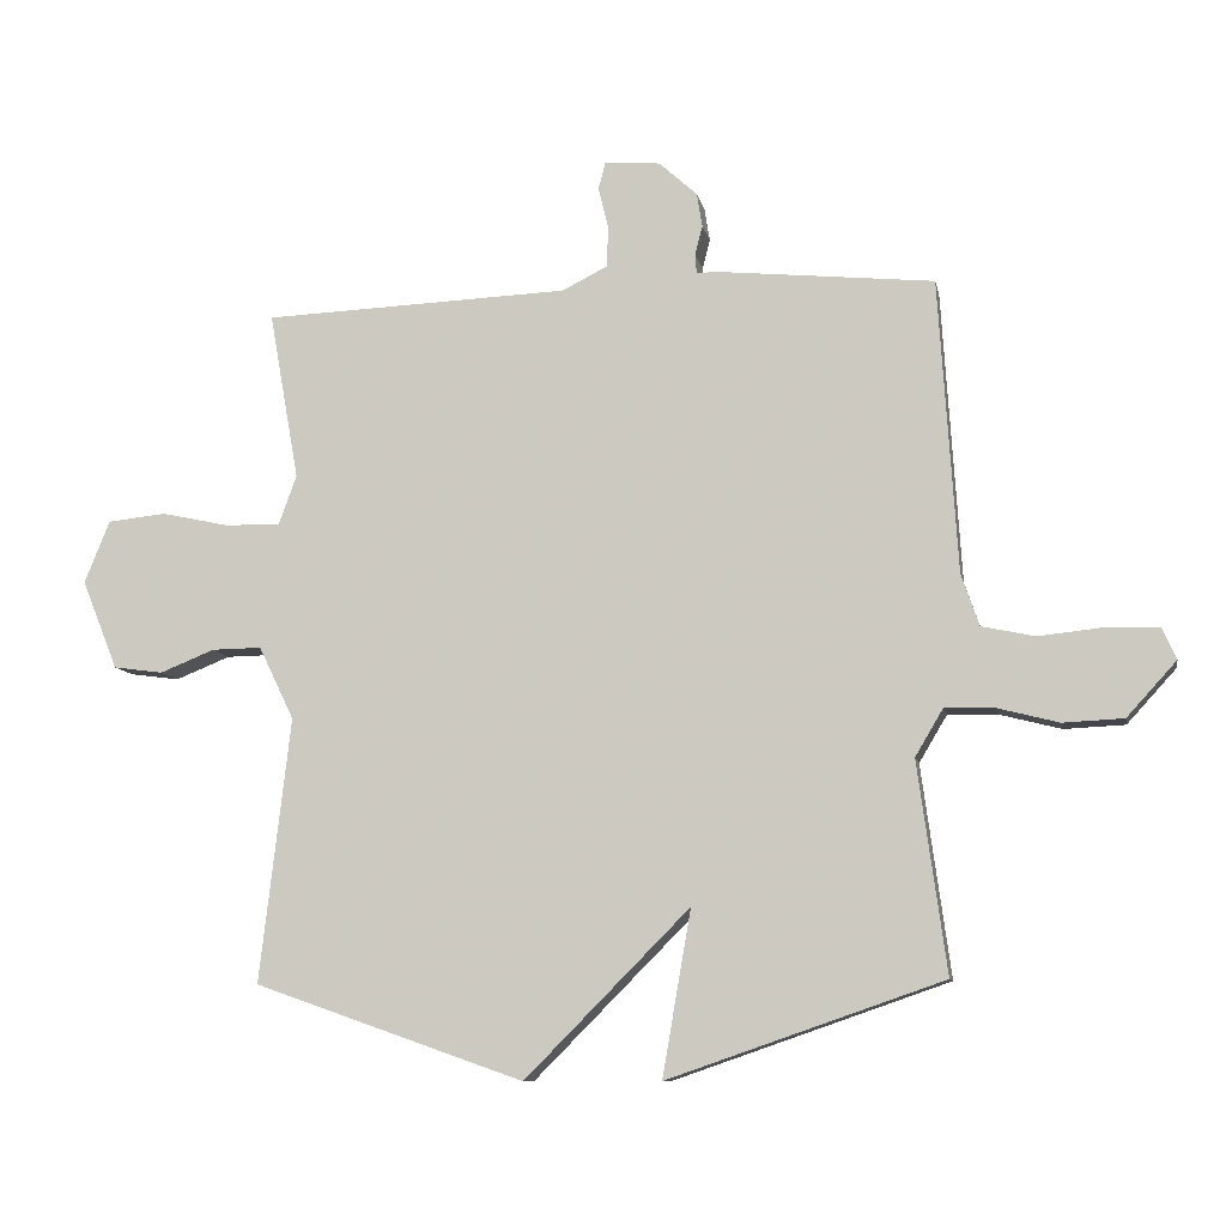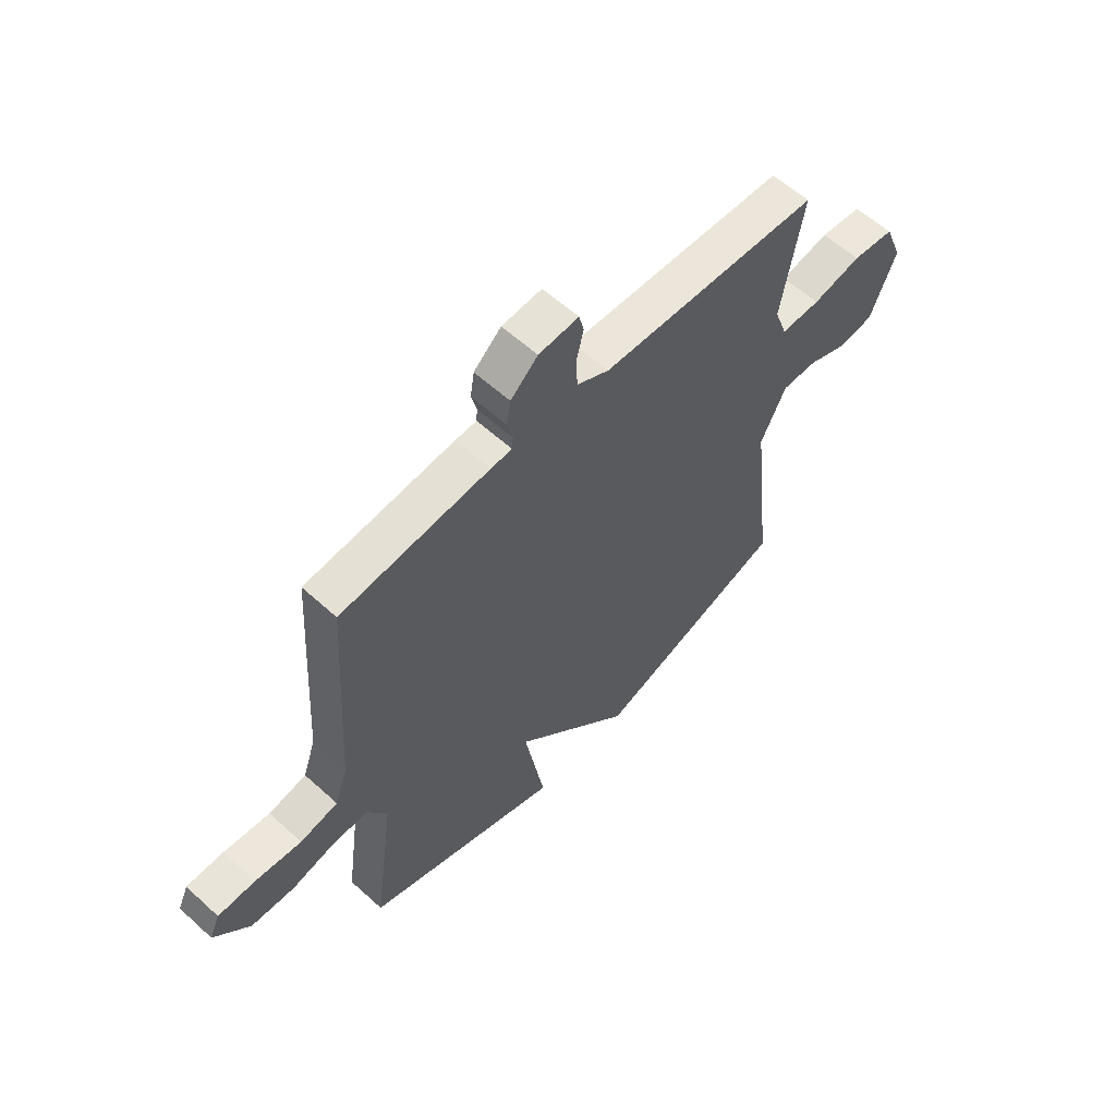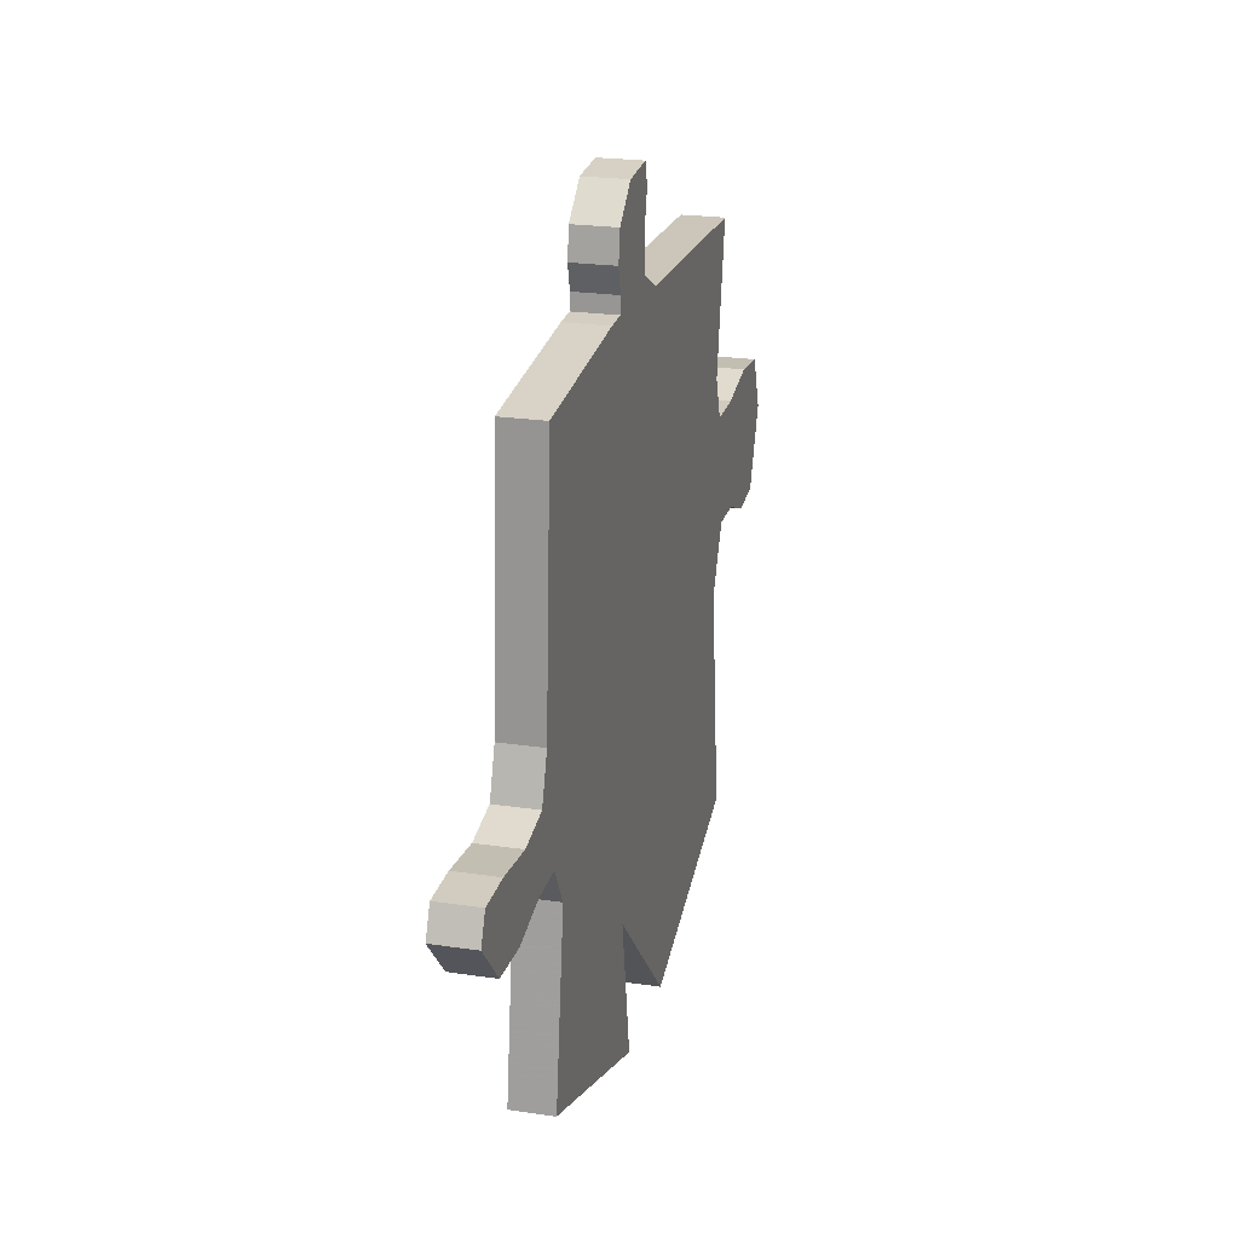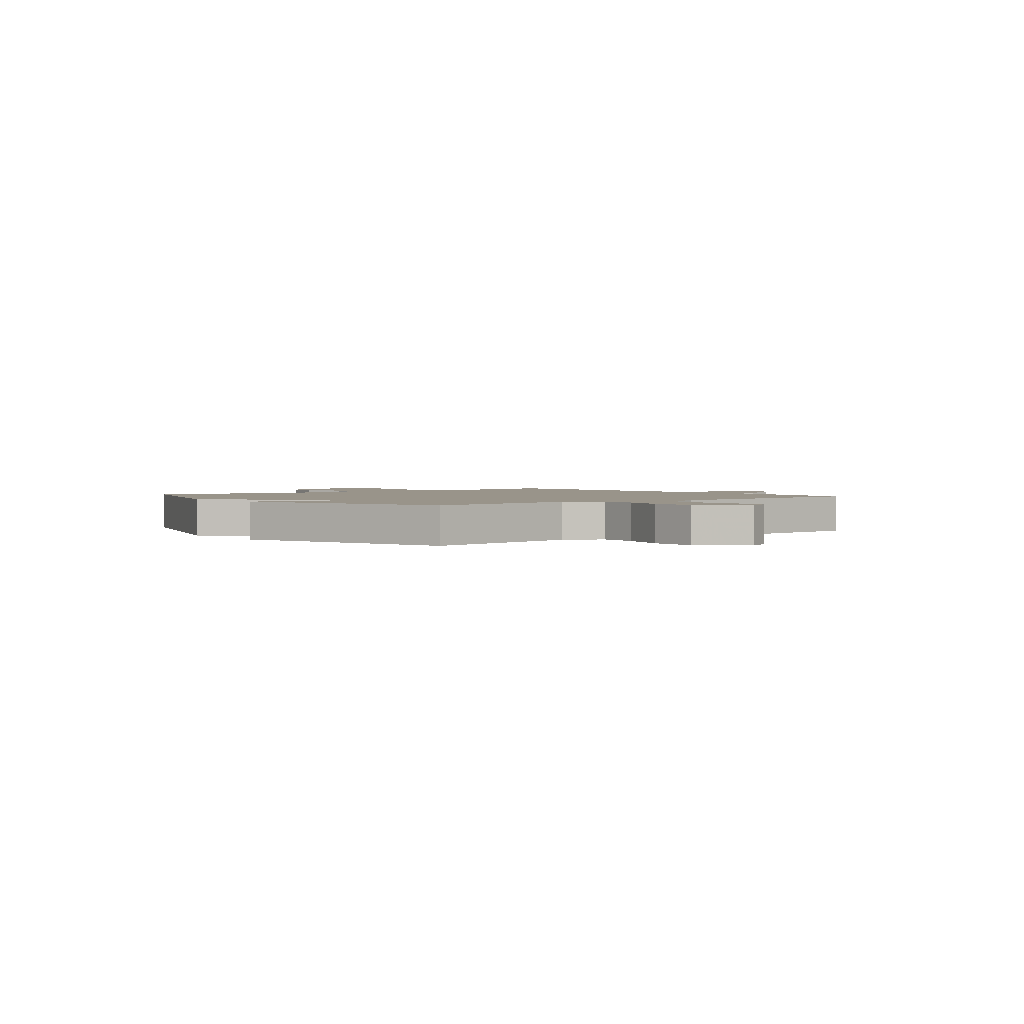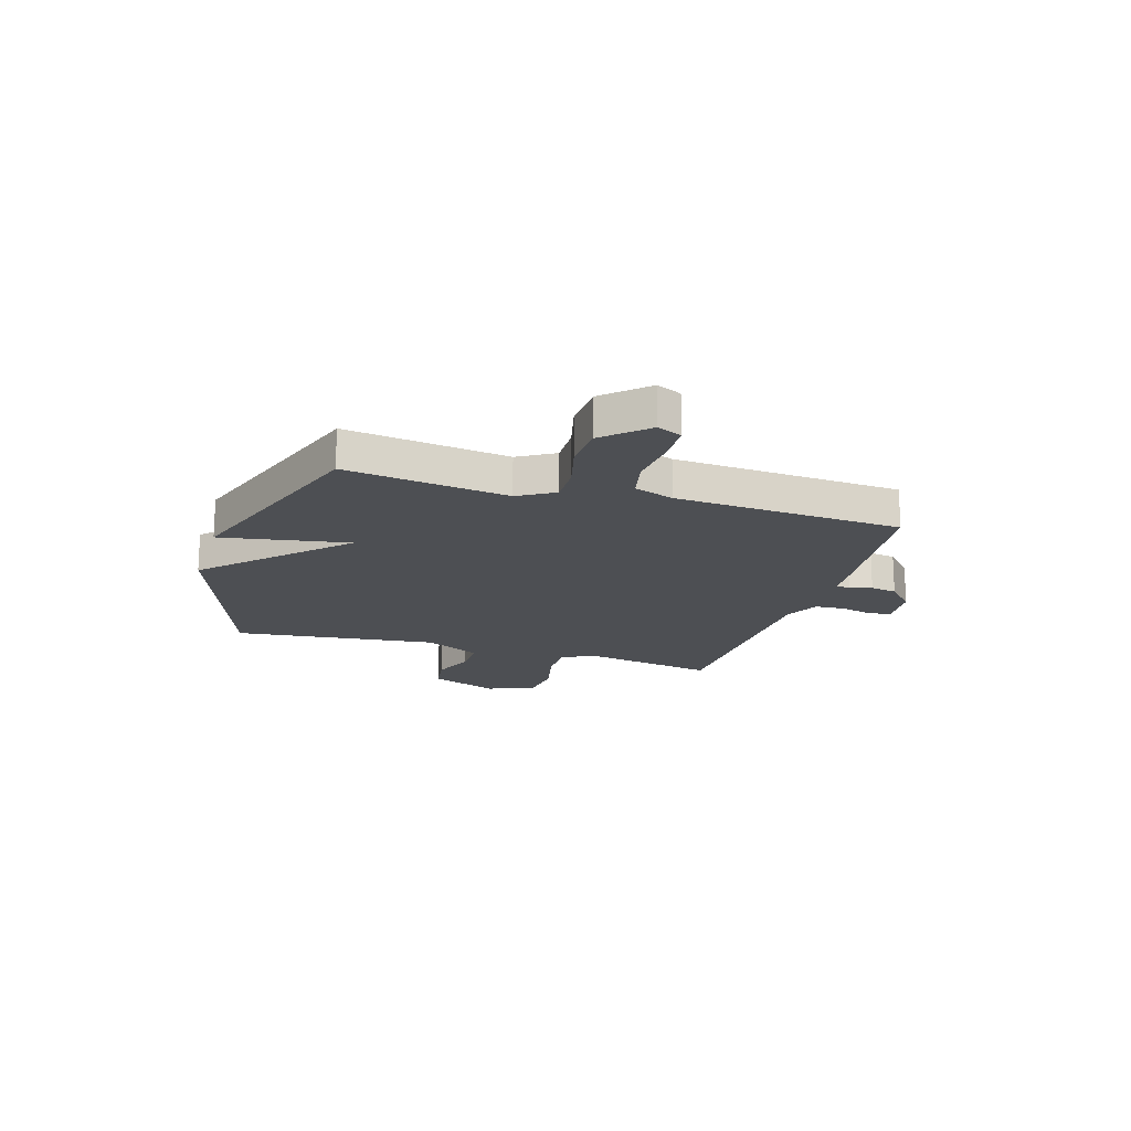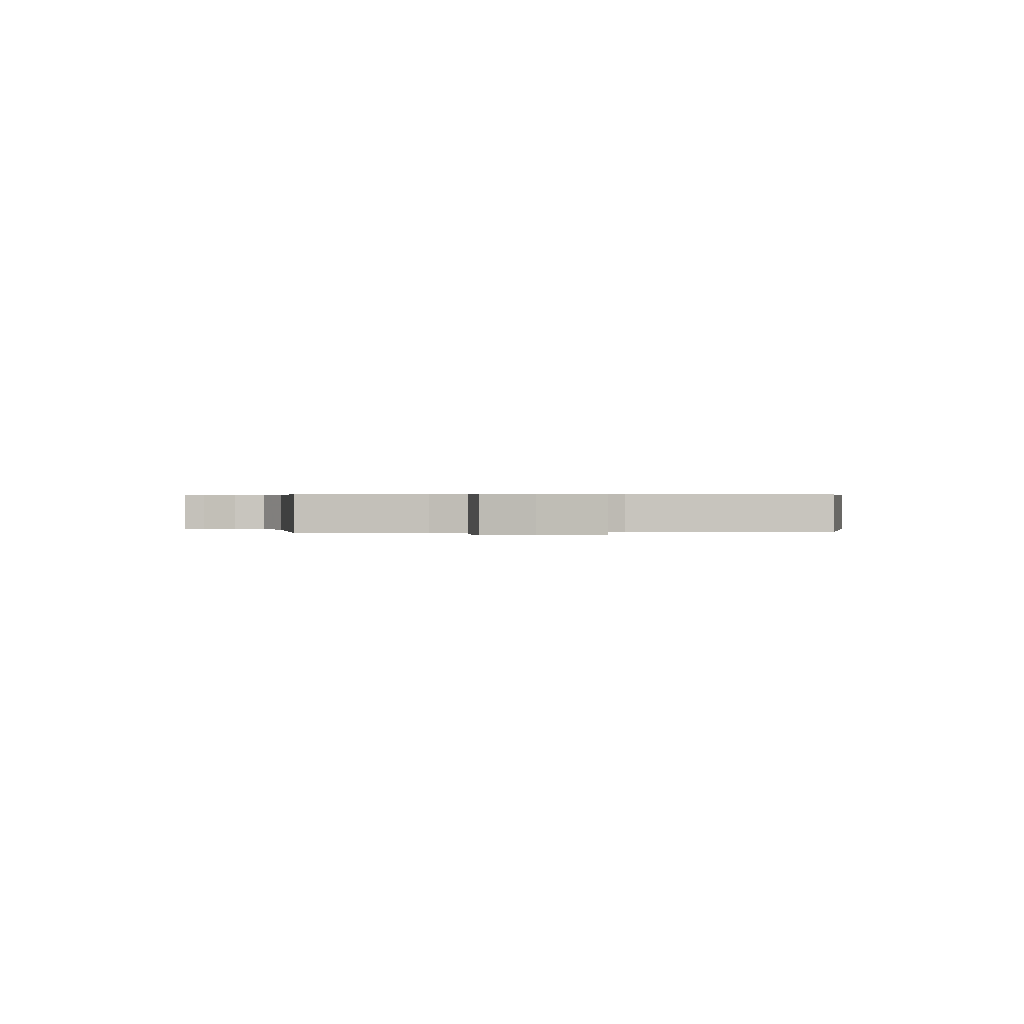
<metadata>
{"format":"obj","ext":"obj","renderer":"f3d","projection":"perspective","resolution":1024,"background":"white","views":[{"elev":-9.8,"azim":-168.9,"up":"+Z"},{"elev":58.9,"azim":-46.9,"up":"+Z"},{"elev":22.9,"azim":-75.6,"up":"+Z"},{"elev":1.9,"azim":-128.1,"up":"+Y"},{"elev":-17.9,"azim":-107.0,"up":"+Y"},{"elev":0.3,"azim":82.3,"up":"+Y"}]}
</metadata>
<code>
v -0.5 0.07 -0.5
v -0.458 0.07 -0.191
v -0.499 0.07 -0.122
v -0.573 0.07 -0.124
v -0.662 0.07 -0.147
v -0.751 0.07 -0.143
v -0.824 0.07 -0.063
v -0.803 0.07 -0.016
v -0.727 0.07 -0.014
v -0.631 0.07 -0.024
v -0.553 0.07 -0.007
v -0.527 0.07 0.069
v -0.5 0.07 0.5
v -0.195 0.07 0.531
v -0.151 0.07 0.533
v -0.149 0.07 0.56
v -0.16 0.07 0.603
v -0.152 0.07 0.653
v -0.096 0.07 0.704
v -0.014 0.07 0.71
v -0.004 0.07 0.671
v -0.019 0.07 0.609
v -0.016 0.07 0.55
v 0.05 0.07 0.517
v 0.5 0.07 0.5
v 0.456 0.07 0.253
v 0.482 0.07 0.181
v 0.563 0.07 0.182
v 0.663 0.07 0.204
v 0.749 0.07 0.195
v 0.786 0.07 0.103
v 0.733 0.07 -0.028
v 0.66 0.07 -0.038
v 0.58 0.07 -0.006
v 0.507 0.07 -0.005
v 0.455 0.07 -0.112
v 0.5 0.07 -0.5
v 0.104 0.07 -0.639
v -0.138 0.07 -0.396
v -0.096 0.07 -0.639
v -0.5 0 -0.5
v -0.458 0 -0.191
v -0.499 0 -0.122
v -0.573 0 -0.124
v -0.662 0 -0.147
v -0.751 0 -0.143
v -0.824 0 -0.063
v -0.803 0 -0.016
v -0.727 0 -0.014
v -0.631 0 -0.024
v -0.553 0 -0.007
v -0.527 0 0.069
v -0.5 0 0.5
v -0.195 0 0.531
v -0.151 0 0.533
v -0.149 0 0.56
v -0.16 0 0.603
v -0.152 0 0.653
v -0.096 0 0.704
v -0.014 0 0.71
v -0.004 0 0.671
v -0.019 0 0.609
v -0.016 0 0.55
v 0.05 0 0.517
v 0.5 0 0.5
v 0.456 0 0.253
v 0.482 0 0.181
v 0.563 0 0.182
v 0.663 0 0.204
v 0.749 0 0.195
v 0.786 0 0.103
v 0.733 0 -0.028
v 0.66 0 -0.038
v 0.58 0 -0.006
v 0.507 0 -0.005
v 0.455 0 -0.112
v 0.5 0 -0.5
v 0.104 0 -0.639
v -0.138 0 -0.396
v -0.096 0 -0.639
f 39 40 1 2
f 36 37 38 39
f 39 2 3
f 36 39 3
f 35 36 3
f 32 33 34
f 31 32 34
f 30 31 34
f 29 30 34
f 28 29 34
f 27 28 34 35
f 35 3 4
f 27 35 4
f 26 27 4
f 26 4 5
f 25 26 5
f 24 25 5
f 20 21 22
f 19 20 22
f 18 19 22
f 17 18 22
f 16 17 22
f 15 16 22 23
f 12 13 14 15
f 15 23 24
f 12 15 24
f 11 12 24
f 8 9 10
f 7 8 10
f 6 7 10
f 5 6 10
f 5 10 11
f 5 11 24
f 42 41 80 79
f 79 78 77 76
f 43 42 79
f 43 79 76
f 43 76 75
f 74 73 72
f 74 72 71
f 74 71 70
f 74 70 69
f 74 69 68
f 75 74 68 67
f 44 43 75
f 44 75 67
f 44 67 66
f 45 44 66
f 45 66 65
f 45 65 64
f 62 61 60
f 62 60 59
f 62 59 58
f 62 58 57
f 62 57 56
f 63 62 56 55
f 55 54 53 52
f 64 63 55
f 64 55 52
f 64 52 51
f 50 49 48
f 50 48 47
f 50 47 46
f 50 46 45
f 51 50 45
f 64 51 45
f 1 41 42 2
f 2 42 43 3
f 3 43 44 4
f 4 44 45 5
f 5 45 46 6
f 6 46 47 7
f 7 47 48 8
f 8 48 49 9
f 9 49 50 10
f 10 50 51 11
f 11 51 52 12
f 12 52 53 13
f 13 53 54 14
f 14 54 55 15
f 15 55 56 16
f 16 56 57 17
f 17 57 58 18
f 18 58 59 19
f 19 59 60 20
f 20 60 61 21
f 21 61 62 22
f 22 62 63 23
f 23 63 64 24
f 24 64 65 25
f 25 65 66 26
f 26 66 67 27
f 27 67 68 28
f 28 68 69 29
f 29 69 70 30
f 30 70 71 31
f 31 71 72 32
f 32 72 73 33
f 33 73 74 34
f 34 74 75 35
f 35 75 76 36
f 36 76 77 37
f 37 77 78 38
f 38 78 79 39
f 39 79 80 40
f 40 80 41 1

</code>
